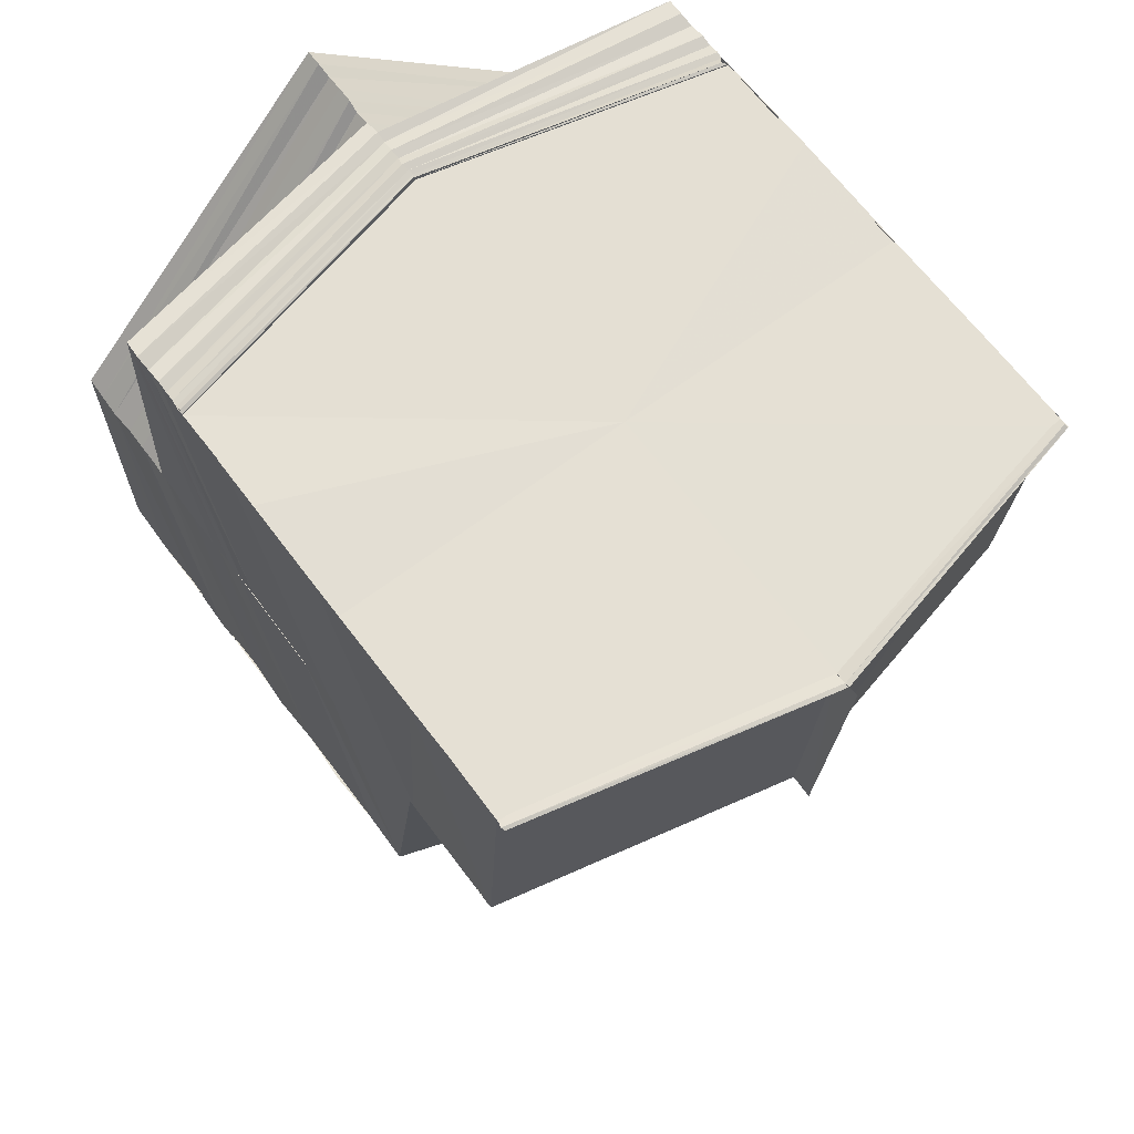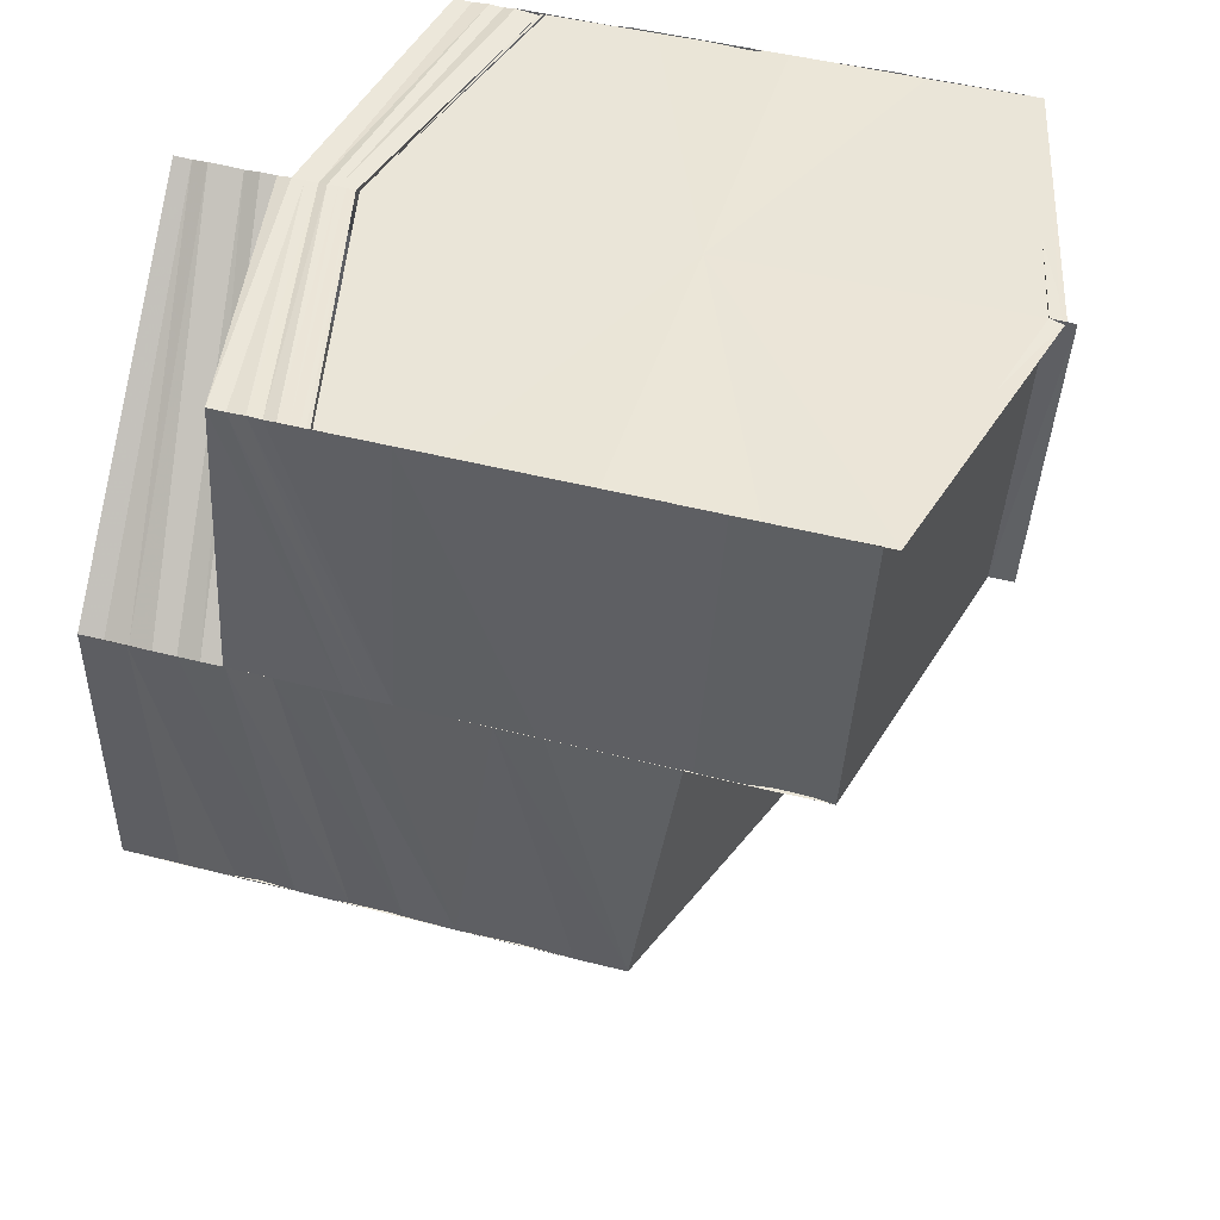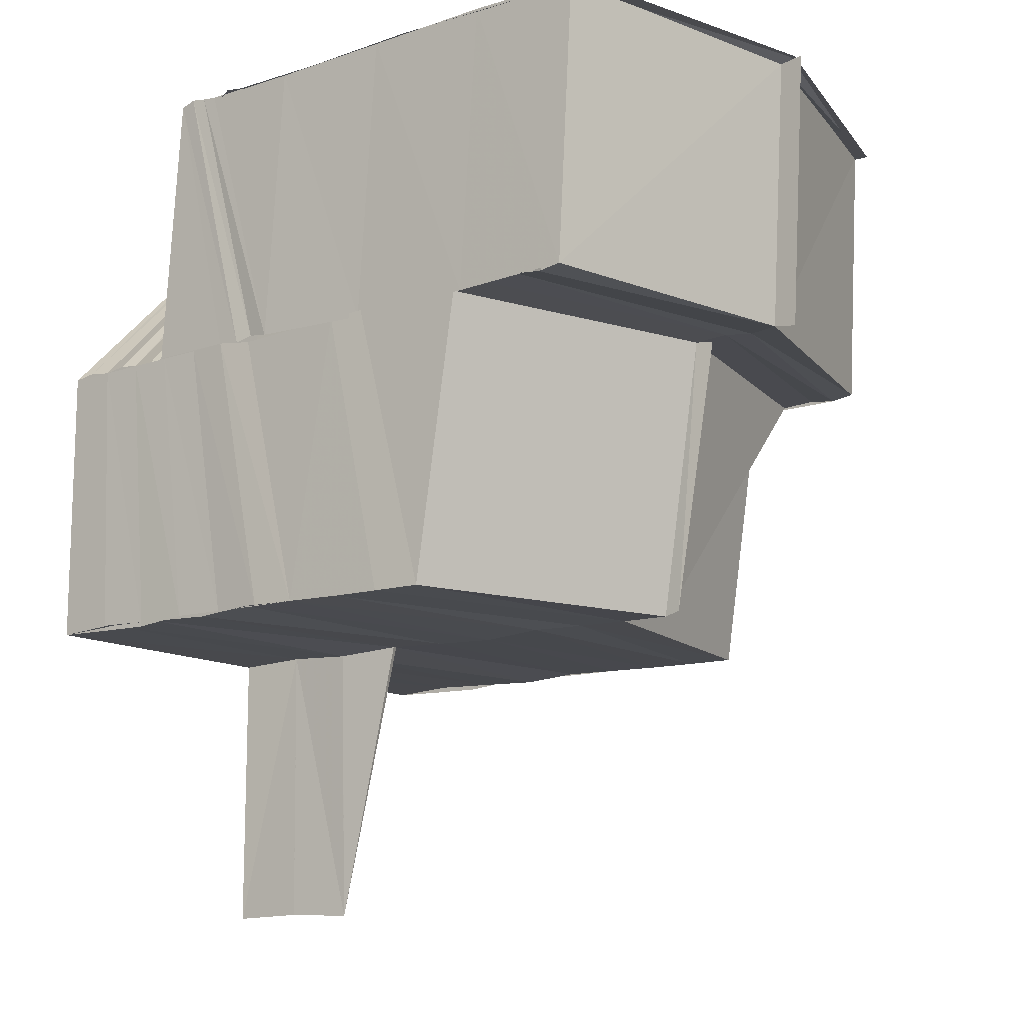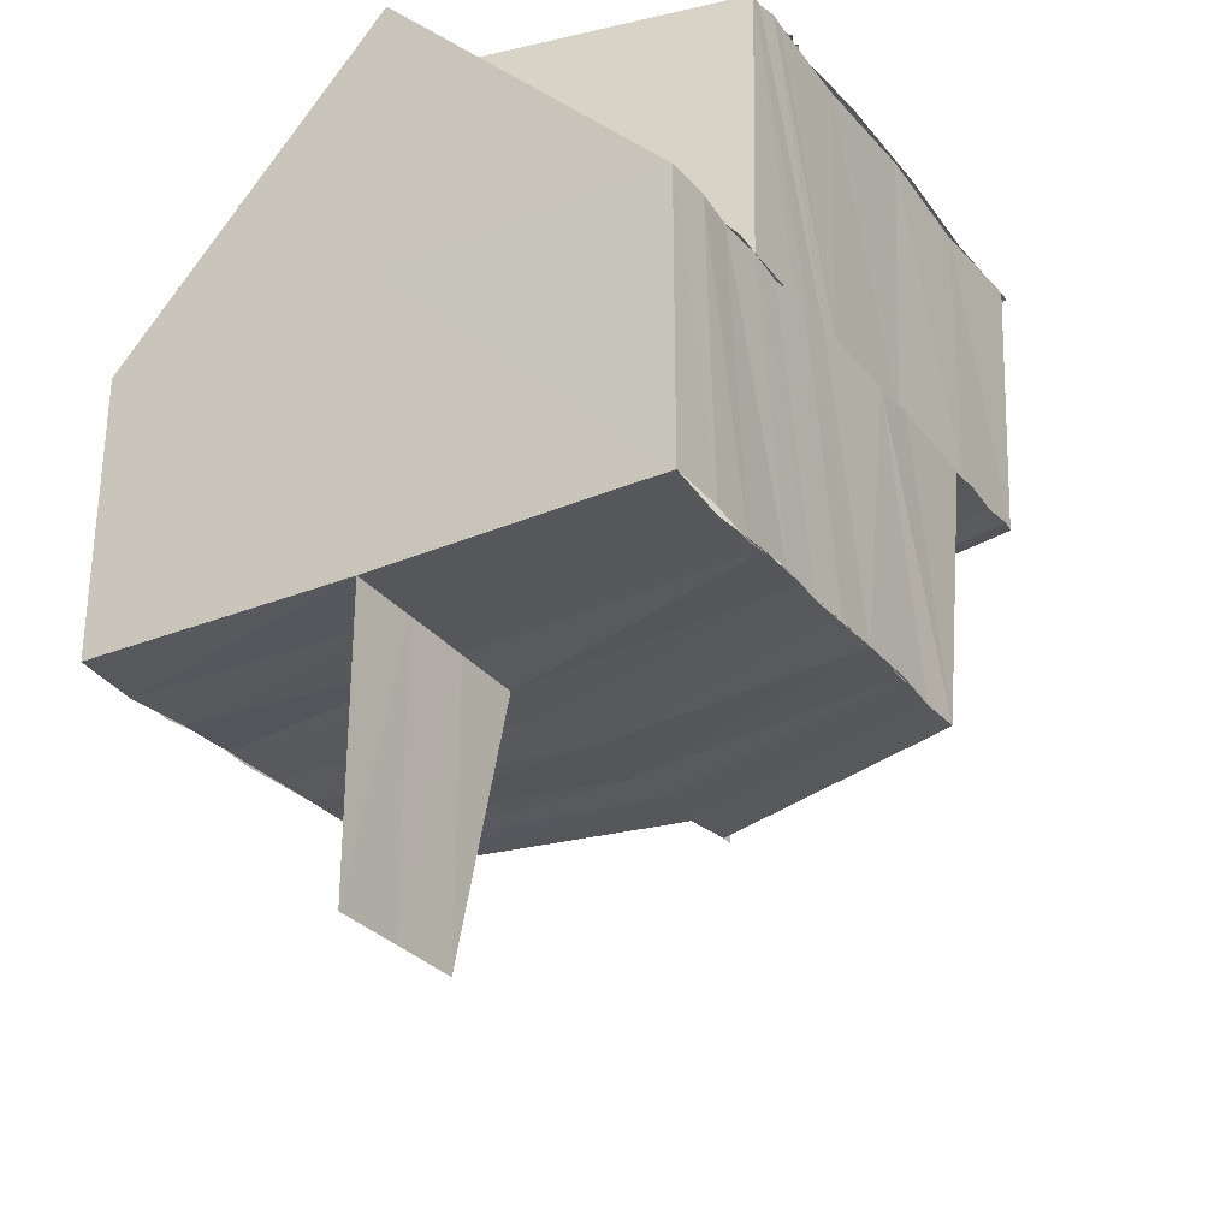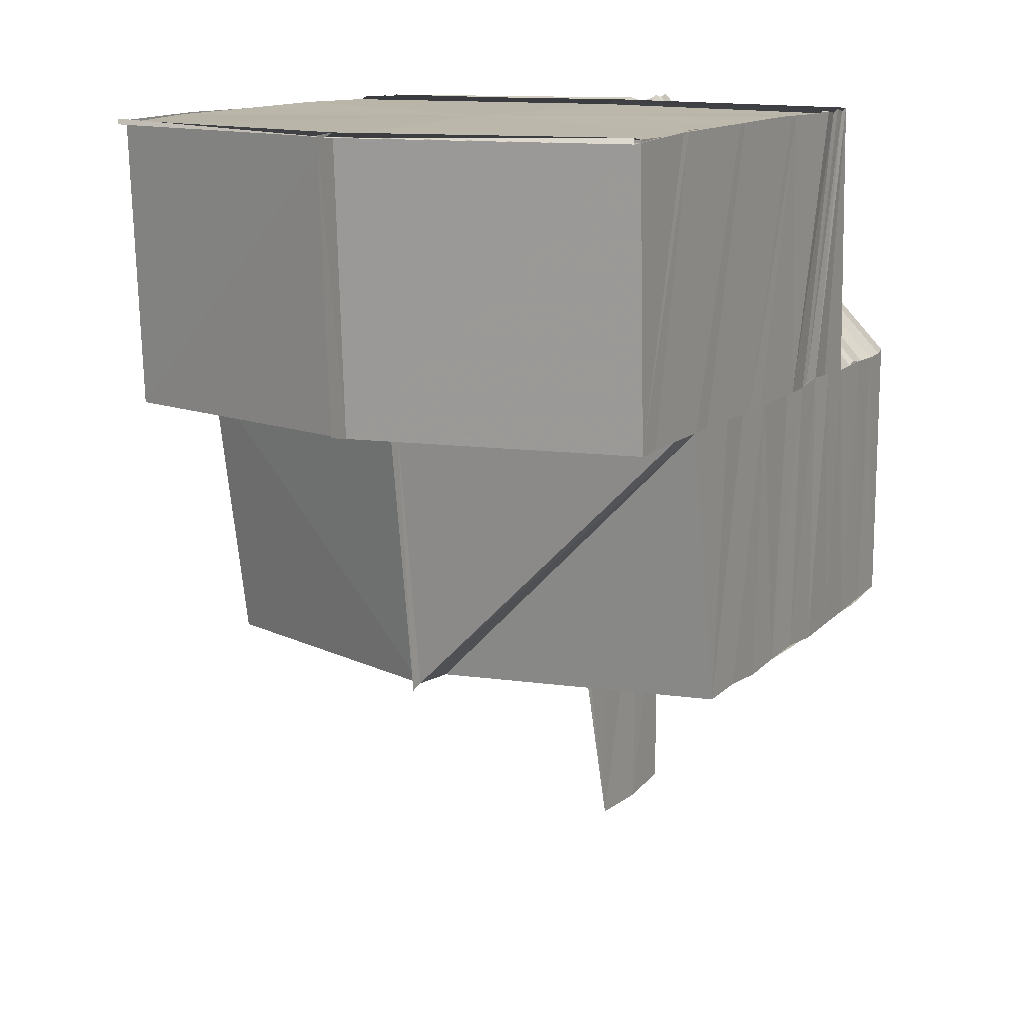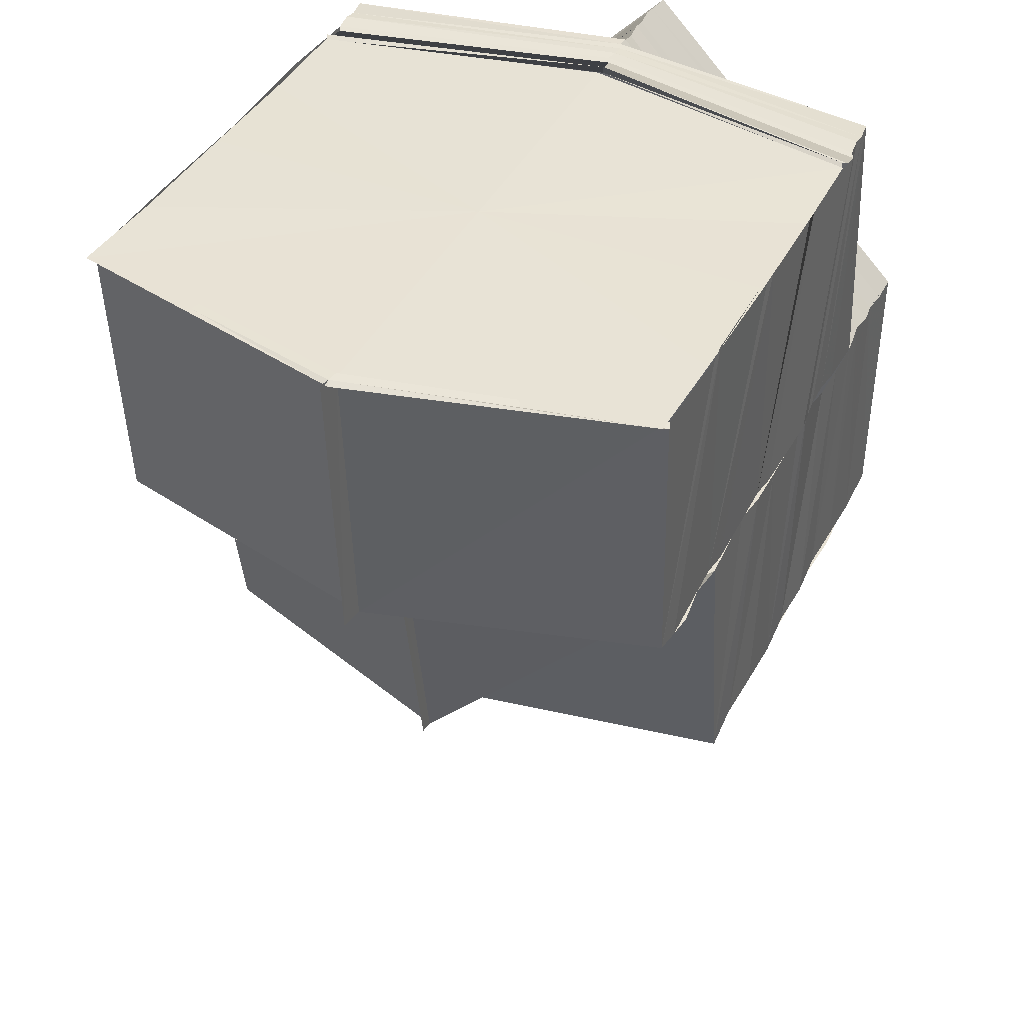
<metadata>
{"format":"obj","ext":"obj","renderer":"f3d","projection":"perspective","resolution":1024,"background":"white","views":[{"elev":65.9,"azim":143.1,"up":"+Y"},{"elev":45.6,"azim":106.7,"up":"+Y"},{"elev":-12.7,"azim":126.5,"up":"+Y"},{"elev":-29.0,"azim":31.3,"up":"+Y"},{"elev":13.5,"azim":-151.5,"up":"+Y"},{"elev":40.9,"azim":-154.7,"up":"+Y"}]}
</metadata>
<code>
o 30667
v 2199 1913 8.337
v 2199 1913 8.334
v 2199 1913 8.337
v 2199 1913 8.334
v 2199 1913 8.337
v 2199 1913 8.337
v 2199 1913 8.334
v 2199 1913 8.334
v 2199 1913 8.331
v 2199 1913 8.332
v 2199 1913 8.334
v 2199 1913 8.334
v 2199 1913 8.332
v 2199 1913 8.332
v 2199 1913 8.334
v 2199 1913 8.334
v 2199 1913 8.337
v 2199 1913 8.337
v 2199 1913 8.335
v 2199 1913 8.337
v 2199 1913 8.336
v 2199 1913 8.335
v 2199 1913 8.337
v 2199 1913 8.334
v 2199 1913 8.333
v 2199 1913 8.332
v 2199 1913 8.331
v 2199 1913 8.331
v 2199 1913 8.329
v 2199 1913 8.329
v 2199 1913 8.327
v 2199 1913 8.328
v 2199 1913 8.325
v 2199 1913 8.326
v 2199 1913 8.324
v 2199 1913 8.325
v 2199 1913 8.323
v 2199 1913 8.322
v 2199 1913 8.323
v 2199 1913 8.322
v 2199 1913 8.32
v 2199 1913 8.322
v 2199 1913 8.321
v 2199 1913 8.318
v 2199 1913 8.32
v 2199 1913 8.32
v 2199 1913 8.322
v 2199 1913 8.32
v 2199 1913 8.318
v 2199 1913 8.322
v 2199 1913 8.323
v 2199 1913 8.323
v 2199 1913 8.322
v 2199 1913 8.318
v 2199 1913 8.325
v 2199 1913 8.32
v 2199 1913 8.322
v 2199 1913 8.316
v 2199 1913 8.318
v 2199 1913 8.316
v 2199 1913 8.317
v 2199 1913 8.324
v 2199 1913 8.323
v 2199 1913 8.325
v 2199 1913 8.328
v 2199 1913 8.327
v 2199 1913 8.325
v 2199 1913 8.33
v 2199 1913 8.328
v 2199 1913 8.329
v 2199 1913 8.332
v 2199 1913 8.33
v 2199 1913 8.329
v 2199 1913 8.331
v 2199 1913 8.332
v 2199 1913 8.332
v 2199 1913 8.329
v 2199 1913 8.332
v 2199 1913 8.331
v 2199 1913 8.334
v 2199 1913 8.331
v 2199 1913 8.334
v 2199 1913 8.334
v 2199 1913 8.334
v 2199 1913 8.334
v 2199 1913 8.337
v 2199 1913 8.337
v 2199 1913 8.337
v 2199 1913 8.337
v 2199 1913 8.335
v 2199 1913 8.337
v 2199 1913 8.336
v 2199 1913 8.337
v 2199 1913 8.336
v 2199 1913 8.337
v 2199 1913 8.335
v 2199 1913 8.337
v 2199 1913 8.333
v 2199 1913 8.334
v 2199 1913 8.331
v 2199 1913 8.332
v 2199 1913 8.329
v 2199 1913 8.331
v 2199 1913 8.327
v 2199 1913 8.329
v 2199 1913 8.325
v 2199 1913 8.328
v 2199 1913 8.324
v 2199 1913 8.322
v 2199 1913 8.32
v 2199 1913 8.32
v 2199 1913 8.322
v 2199 1913 8.318
v 2199 1913 8.316
v 2199 1913 8.32
v 2199 1913 8.316
v 2199 1913 8.314
v 2199 1913 8.315
v 2199 1913 8.317
v 2199 1913 8.316
v 2199 1913 8.318
v 2199 1913 8.336
v 2199 1913 8.336
v 2199 1913 8.337
v 2199 1913 8.335
v 2199 1913 8.335
v 2199 1913 8.335
v 2199 1913 8.335
v 2199 1913 8.335
v 2199 1913 8.335
v 2199 1913 8.334
v 2199 1913 8.335
v 2199 1913 8.334
v 2199 1913 8.334
v 2199 1913 8.335
v 2199 1913 8.333
v 2199 1913 8.334
v 2199 1913 8.334
v 2199 1913 8.333
v 2199 1913 8.334
v 2199 1913 8.333
v 2199 1913 8.334
v 2199 1913 8.333
v 2199 1913 8.333
v 2199 1913 8.334
v 2199 1913 8.332
v 2199 1913 8.333
v 2199 1913 8.331
v 2199 1913 8.333
v 2199 1913 8.332
v 2199 1913 8.333
v 2199 1913 8.332
v 2199 1913 8.329
v 2199 1913 8.331
v 2199 1913 8.328
v 2199 1913 8.331
v 2199 1913 8.328
v 2199 1913 8.33
v 2199 1913 8.331
v 2199 1913 8.327
v 2199 1913 8.33
v 2199 1913 8.33
v 2199 1913 8.323
v 2199 1913 8.326
v 2199 1913 8.33
v 2199 1913 8.322
v 2199 1913 8.318
v 2199 1913 8.317
v 2199 1913 8.314
v 2199 1913 8.313
v 2199 1913 8.311
v 2199 1913 8.313
v 2199 1913 8.31
v 2199 1913 8.311
v 2199 1913 8.312
v 2199 1913 8.314
v 2199 1913 8.311
v 2199 1913 8.311
v 2199 1913 8.313
v 2199 1913 8.311
v 2199 1913 8.313
v 2199 1913 8.313
v 2199 1913 8.313
v 2199 1913 8.311
v 2199 1913 8.313
v 2199 1913 8.31
v 2199 1913 8.313
v 2199 1913 8.321
v 2199 1913 8.316
v 2199 1913 8.316
v 2199 1913 8.321
v 2199 1913 8.321
v 2199 1913 8.325
v 2199 1913 8.325
v 2199 1913 8.328
v 2199 1913 8.328
v 2199 1913 8.331
v 2199 1913 8.331
v 2199 1913 8.329
v 2199 1913 8.332
v 2199 1913 8.331
v 2199 1913 8.333
v 2199 1913 8.333
v 2199 1913 8.331
v 2199 1913 8.331
v 2199 1913 8.333
v 2199 1913 8.33
v 2199 1913 8.333
v 2199 1913 8.331
v 2199 1913 8.331
v 2199 1913 8.331
v 2199 1913 8.33
v 2199 1913 8.332
v 2199 1913 8.33
v 2199 1913 8.331
v 2199 1913 8.332
v 2199 1913 8.33
v 2199 1913 8.33
v 2199 1913 8.329
v 2199 1913 8.332
v 2199 1913 8.329
v 2199 1913 8.33
v 2199 1913 8.329
v 2199 1913 8.331
v 2199 1913 8.329
v 2199 1913 8.329
v 2199 1913 8.329
v 2199 1913 8.331
v 2199 1913 8.329
v 2199 1913 8.329
v 2199 1913 8.331
v 2199 1913 8.328
v 2199 1913 8.329
v 2199 1913 8.331
v 2199 1913 8.328
v 2199 1913 8.326
v 2199 1913 8.327
v 2199 1913 8.323
v 2199 1913 8.323
v 2199 1913 8.326
v 2199 1913 8.322
v 2199 1913 8.319
v 2199 1913 8.318
v 2199 1913 8.321
v 2199 1913 8.317
v 2199 1913 8.315
v 2199 1913 8.314
v 2199 1913 8.315
v 2199 1913 8.317
v 2199 1913 8.314
v 2199 1913 8.313
v 2199 1913 8.314
v 2199 1913 8.312
v 2199 1913 8.311
v 2199 1913 8.31
v 2199 1913 8.311
v 2199 1913 8.312
v 2199 1913 8.313
v 2199 1913 8.316
v 2199 1913 8.314
v 2199 1913 8.317
v 2199 1913 8.315
v 2199 1913 8.315
v 2199 1913 8.317
v 2199 1913 8.318
v 2199 1913 8.316
v 2199 1913 8.312
v 2199 1913 8.315
v 2199 1913 8.312
v 2199 1913 8.312
v 2199 1913 8.314
v 2199 1913 8.314
v 2199 1913 8.315
v 2199 1913 8.333
v 2199 1913 8.331
v 2199 1913 8.332
v 2199 1913 8.332
v 2199 1913 8.331
v 2199 1913 8.33
v 2199 1913 8.331
v 2199 1913 8.329
v 2199 1913 8.331
v 2199 1913 8.328
v 2199 1913 8.33
v 2199 1913 8.328
v 2199 1913 8.33
v 2199 1913 8.329
v 2199 1913 8.32
v 2199 1913 8.318
v 2199 1913 8.318
v 2199 1913 8.316
v 2199 1913 8.315
v 2199 1913 8.316
v 2199 1913 8.314
v 2199 1913 8.316
v 2199 1913 8.337
v 2199 1913 8.337
v 2199 1913 8.337
v 2199 1913 8.337
v 2199 1913 8.337
v 2199 1913 8.337
v 2199 1913 8.337
f 1 2 3
f 2 4 5
f 6 7 3
f 7 8 5
f 9 10 8
f 11 9 12
f 13 14 8
f 7 13 15
f 15 16 17
f 18 19 6
f 20 21 18
f 19 22 23
f 19 24 22
f 24 25 22
f 24 26 25
f 26 27 25
f 26 28 27
f 28 29 27
f 28 30 29
f 30 31 29
f 30 32 31
f 32 33 31
f 32 34 33
f 34 35 33
f 36 35 37
f 35 38 39
f 40 41 38
f 35 40 42
f 43 44 41
f 40 43 45
f 42 46 47
f 48 49 46
f 50 48 46
f 51 50 47
f 47 46 52
f 46 53 52
f 46 54 53
f 47 52 55
f 54 56 57
f 54 58 56
f 59 60 54
f 59 61 60
f 62 47 55
f 63 47 62
f 64 51 62
f 62 55 65
f 66 62 65
f 67 62 66
f 66 65 68
f 69 67 66
f 70 66 68
f 69 66 70
f 70 68 71
f 72 69 70
f 70 73 74
f 72 70 75
f 13 72 75
f 75 71 16
f 76 77 71
f 78 77 79
f 80 76 16
f 76 81 82
f 83 76 84
f 80 85 86
f 87 80 88
f 87 80 89
f 89 90 91
f 91 92 93
f 92 94 95
f 90 96 97
f 90 98 96
f 98 99 96
f 98 100 99
f 100 101 99
f 100 102 101
f 102 103 101
f 102 104 103
f 104 105 103
f 104 106 105
f 106 107 105
f 106 108 107
f 53 108 106
f 109 110 108
f 111 112 108
f 111 113 112
f 114 113 115
f 116 117 114
f 117 118 58
f 119 118 58
f 120 118 121
f 122 123 124
f 92 125 122
f 21 126 123
f 125 127 94
f 126 128 129
f 130 129 123
f 125 131 130
f 131 132 127
f 128 133 134
f 135 134 129
f 131 136 135
f 136 137 132
f 133 138 139
f 140 139 134
f 136 141 140
f 141 142 137
f 138 143 144
f 145 144 139
f 141 146 145
f 146 147 142
f 146 148 147
f 149 150 144
f 149 151 152
f 153 154 146
f 153 155 154
f 155 156 148
f 157 158 156
f 155 157 159
f 160 161 158
f 157 160 162
f 163 164 160
f 160 164 165
f 163 166 164
f 167 166 163
f 167 168 166
f 169 168 167
f 169 170 168
f 171 172 169
f 171 173 174
f 175 171 176
f 175 171 177
f 178 179 170
f 180 178 181
f 182 183 180
f 183 178 184
f 183 185 178
f 178 186 179
f 185 186 178
f 186 187 179
f 185 186 188
f 186 187 188
f 189 185 188
f 187 190 188
f 191 189 188
f 190 192 188
f 193 191 188
f 192 194 188
f 195 193 188
f 194 196 188
f 197 195 188
f 196 197 188
f 198 199 200
f 201 202 203
f 204 205 202
f 159 206 202
f 205 207 206
f 208 206 209
f 206 210 211
f 207 212 213
f 162 213 206
f 213 214 210
f 206 213 215
f 216 217 214
f 165 216 213
f 213 216 218
f 165 219 216
f 219 220 216
f 220 221 217
f 216 220 222
f 219 223 220
f 223 224 220
f 220 224 225
f 223 226 224
f 224 227 225
f 226 228 224
f 224 228 227
f 226 229 228
f 228 230 227
f 229 231 228
f 228 231 230
f 229 232 231
f 231 233 230
f 234 235 233
f 225 236 237
f 237 236 238
f 236 239 238
f 236 240 239
f 240 241 239
f 239 241 242
f 241 243 242
f 241 244 243
f 244 245 243
f 243 245 246
f 245 247 248
f 245 249 250
f 249 251 250
f 252 251 253
f 254 255 253
f 255 256 257
f 258 256 257
f 259 246 260
f 261 259 262
f 259 260 263
f 263 260 264
f 262 264 265
f 260 266 264
f 246 267 260
f 260 267 266
f 267 268 266
f 267 269 268
f 270 271 268
f 272 270 267
f 273 272 267
f 274 275 276
f 277 278 279
f 280 281 279
f 278 282 281
f 215 283 281
f 282 284 283
f 218 285 283
f 284 286 285
f 286 287 237
f 222 237 285
f 288 289 290
f 291 292 293
f 292 294 295
f 296 297 298
f 297 299 298
f 300 296 298
f 299 301 298
f 302 300 298
f 301 302 298

</code>
